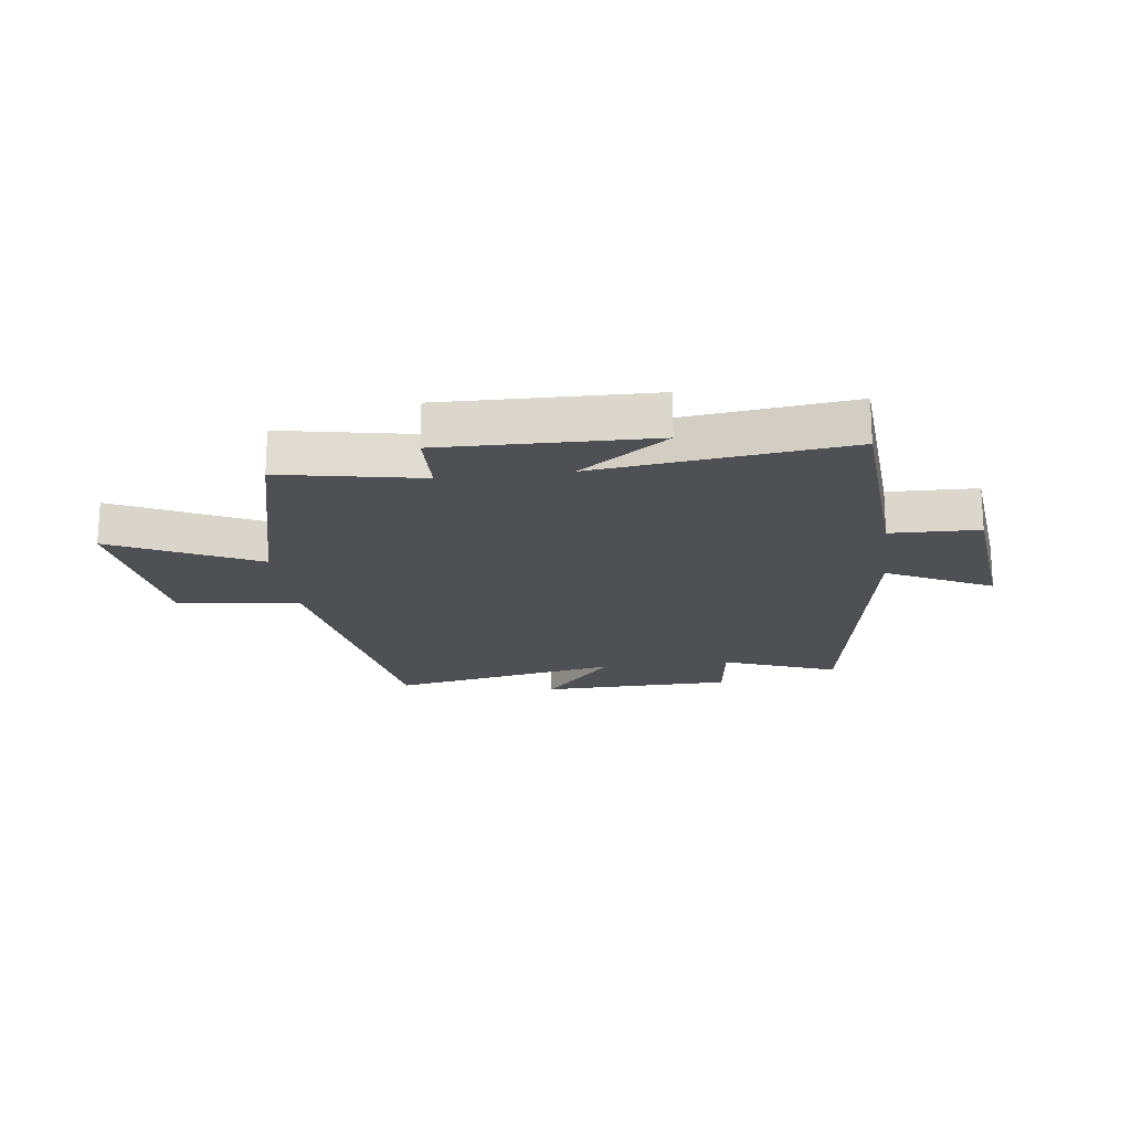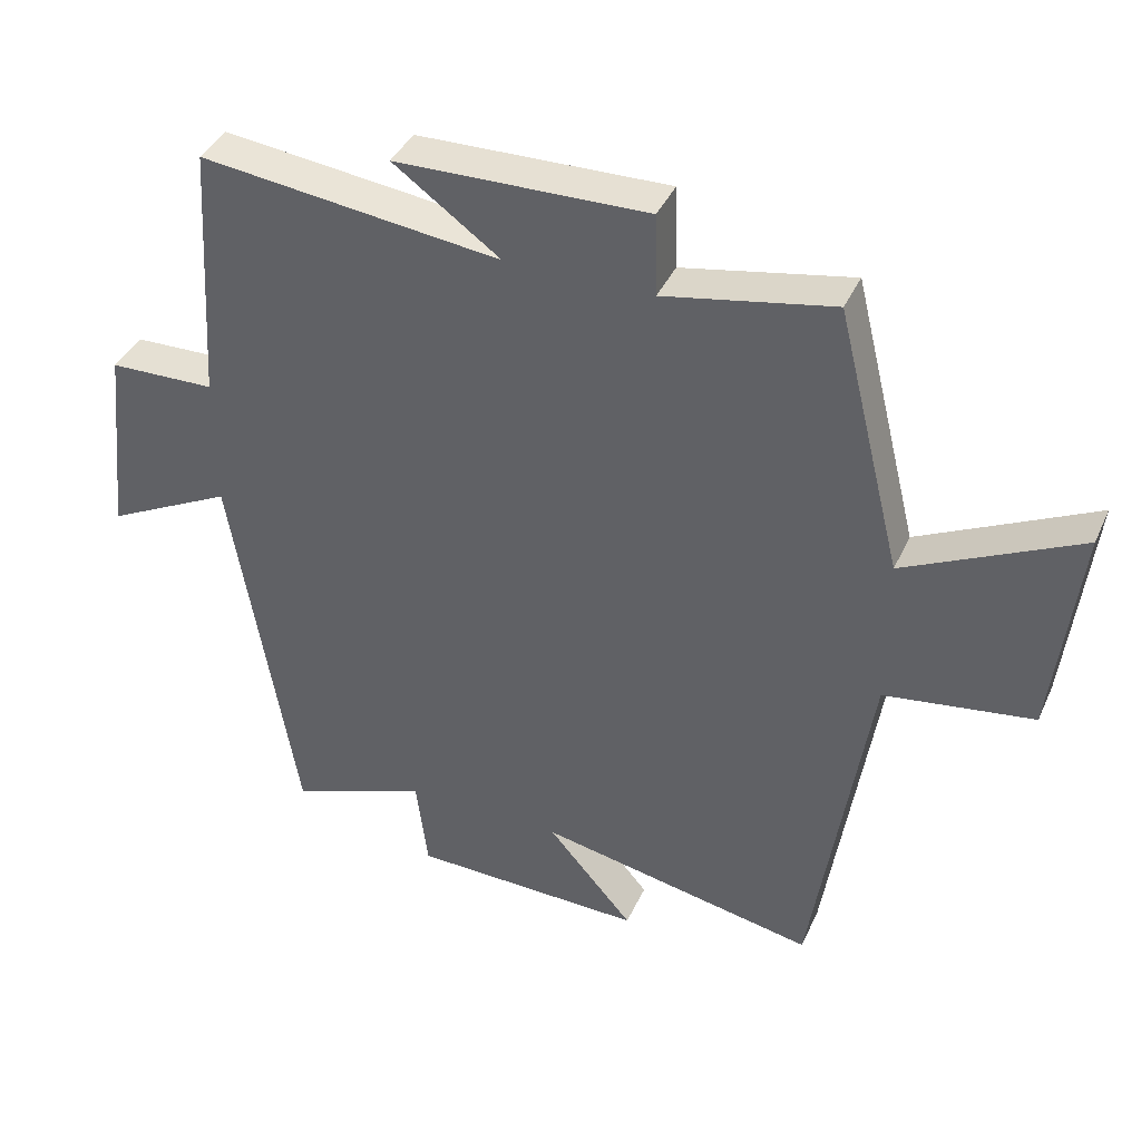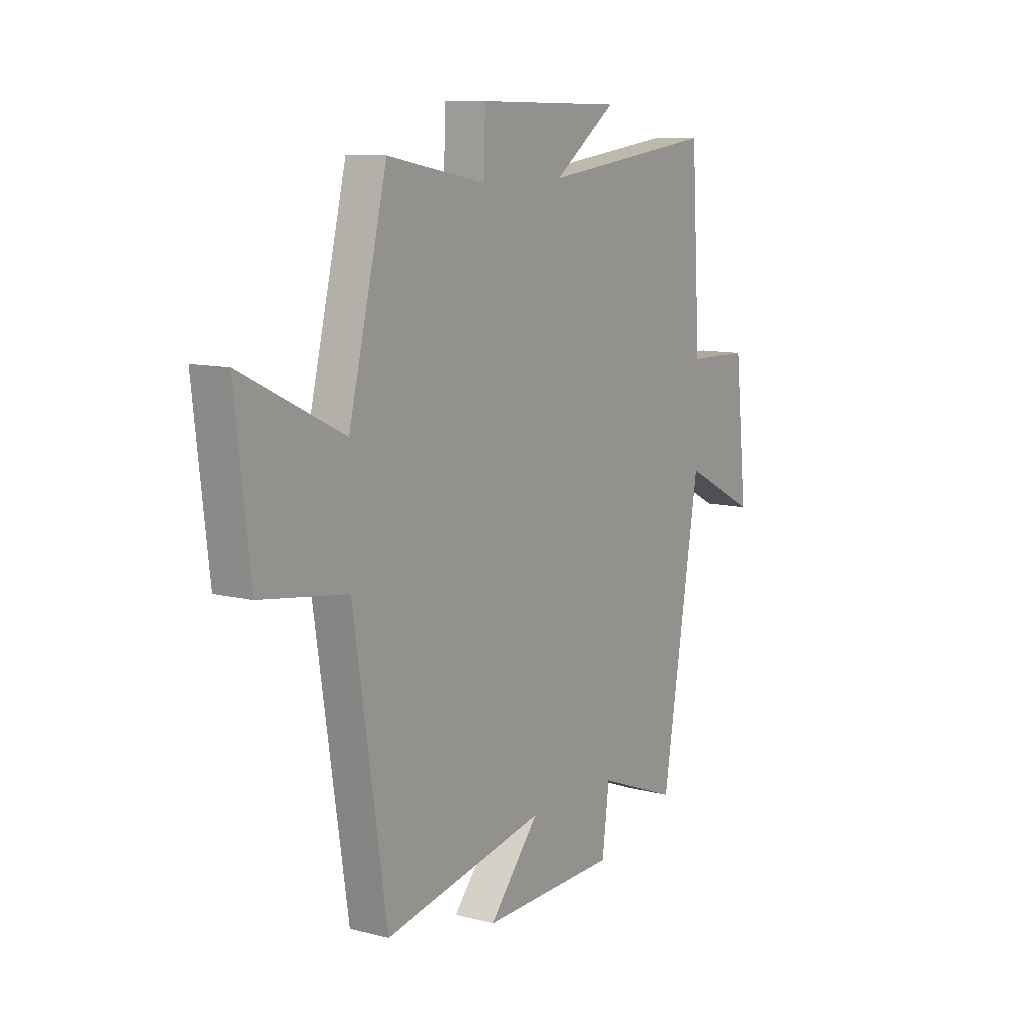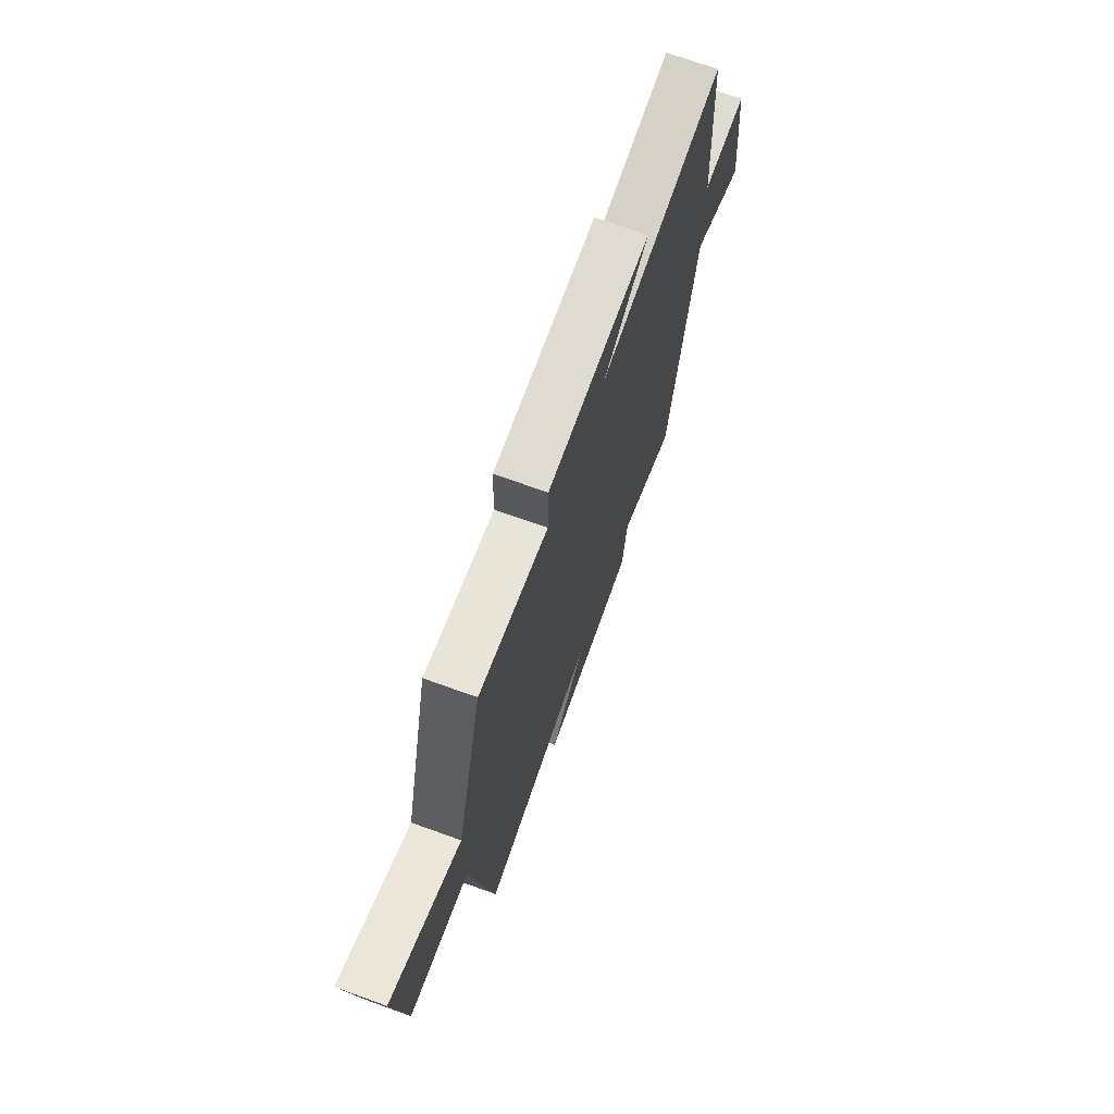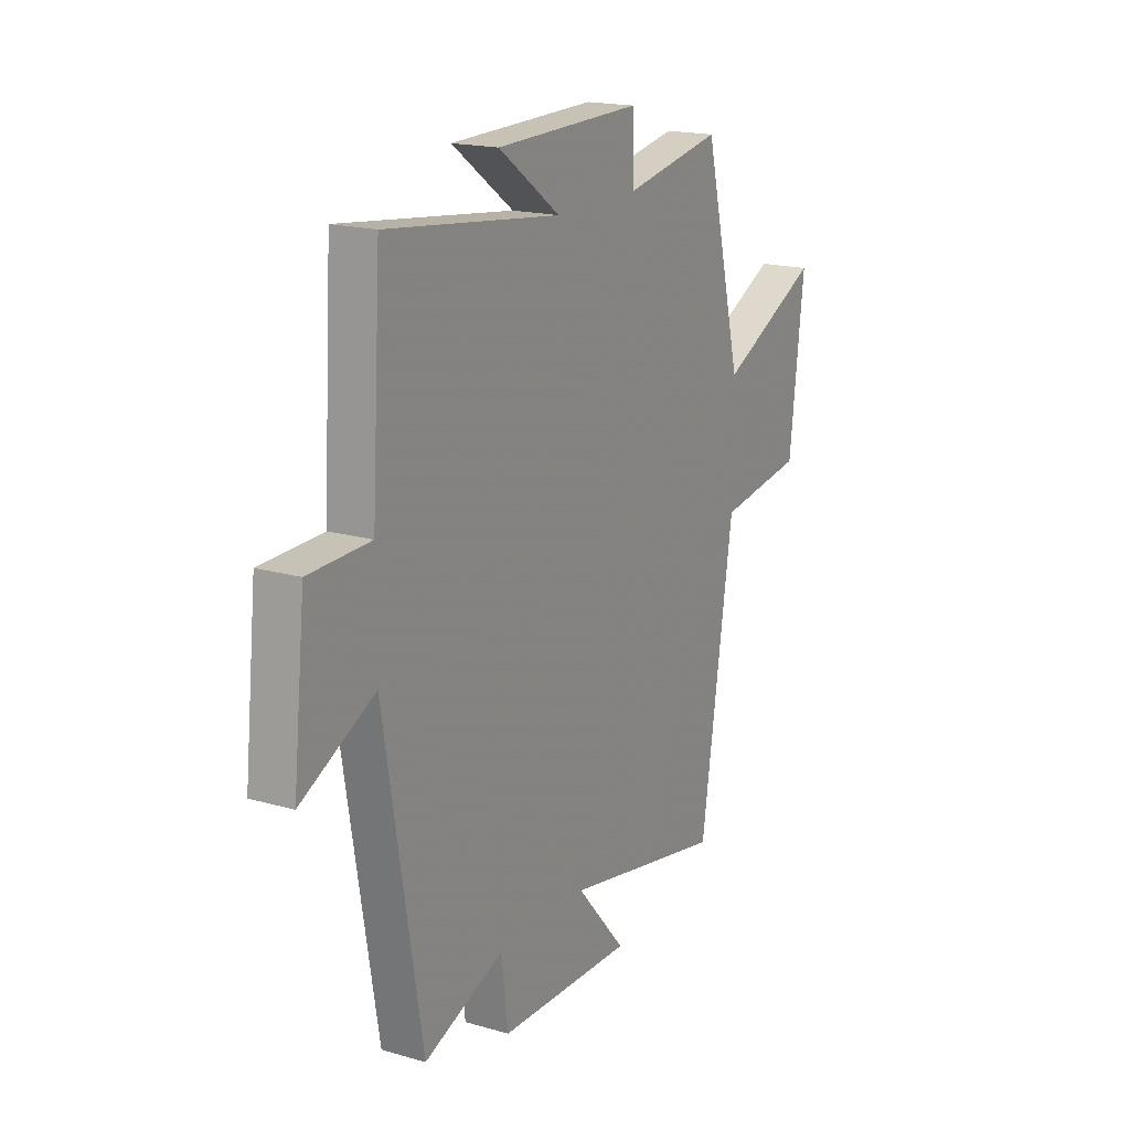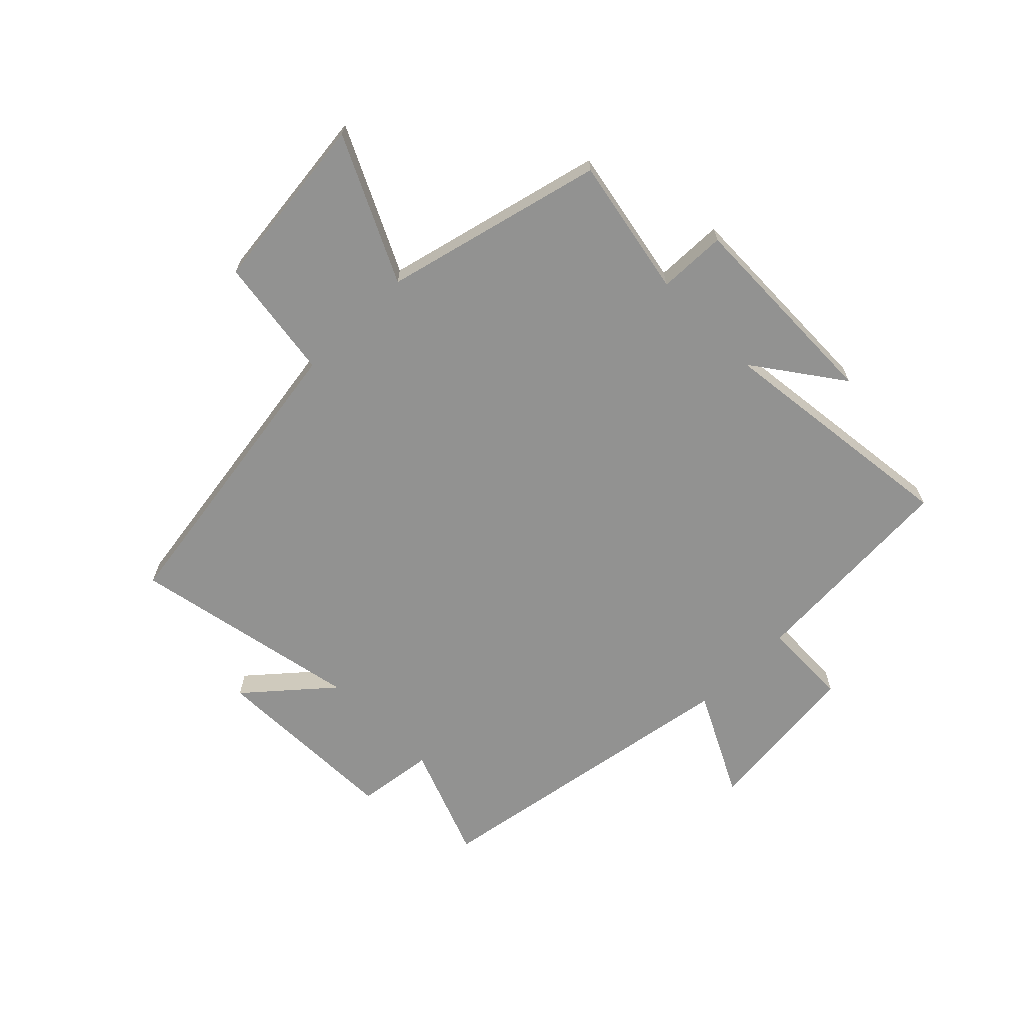
<metadata>
{"format":"obj","ext":"obj","renderer":"f3d","projection":"perspective","resolution":1024,"background":"white","views":[{"elev":-19.2,"azim":7.3,"up":"+Y"},{"elev":39.5,"azim":-157.2,"up":"+Z"},{"elev":10.3,"azim":-57.2,"up":"+Z"},{"elev":71.4,"azim":-70.2,"up":"+Z"},{"elev":18.0,"azim":119.3,"up":"+Z"},{"elev":-66.2,"azim":-45.3,"up":"+Y"}]}
</metadata>
<code>
v -0.419 0.07 -0.579
v -0.5 0.07 -0.053
v -0.713 0.07 -0.022
v -0.749 0.07 0.288
v -0.5 0.07 0.167
v -0.406 0.07 0.546
v -0.164 0.07 0.5
v -0.161 0.07 0.618
v 0.199 0.07 0.61
v 0.046 0.07 0.5
v 0.477 0.07 0.552
v 0.5 0.07 0.177
v 0.652 0.07 0.173
v 0.682 0.07 -0.109
v 0.5 0.07 -0.017
v 0.407 0.07 -0.576
v 0.209 0.07 -0.5
v 0.192 0.07 -0.634
v -0.142 0.07 -0.642
v -0.019 0.07 -0.5
v -0.419 0 -0.579
v -0.5 0 -0.053
v -0.713 0 -0.022
v -0.749 0 0.288
v -0.5 0 0.167
v -0.406 0 0.546
v -0.164 0 0.5
v -0.161 0 0.618
v 0.199 0 0.61
v 0.046 0 0.5
v 0.477 0 0.552
v 0.5 0 0.177
v 0.652 0 0.173
v 0.682 0 -0.109
v 0.5 0 -0.017
v 0.407 0 -0.576
v 0.209 0 -0.5
v 0.192 0 -0.634
v -0.142 0 -0.642
v -0.019 0 -0.5
f 17 18 19 20
f 15 16 17
f 15 17 20
f 12 13 14 15
f 20 1 2
f 15 20 2
f 12 15 2
f 11 12 2
f 10 11 2
f 7 8 9 10
f 5 6 7
f 5 7 10 2
f 2 3 4 5
f 40 39 38 37
f 37 36 35
f 40 37 35
f 35 34 33 32
f 22 21 40
f 22 40 35
f 22 35 32
f 22 32 31
f 22 31 30
f 30 29 28 27
f 27 26 25
f 22 30 27 25
f 25 24 23 22
f 1 21 22 2
f 2 22 23 3
f 3 23 24 4
f 4 24 25 5
f 5 25 26 6
f 6 26 27 7
f 7 27 28 8
f 8 28 29 9
f 9 29 30 10
f 10 30 31 11
f 11 31 32 12
f 12 32 33 13
f 13 33 34 14
f 14 34 35 15
f 15 35 36 16
f 16 36 37 17
f 17 37 38 18
f 18 38 39 19
f 19 39 40 20
f 20 40 21 1

</code>
